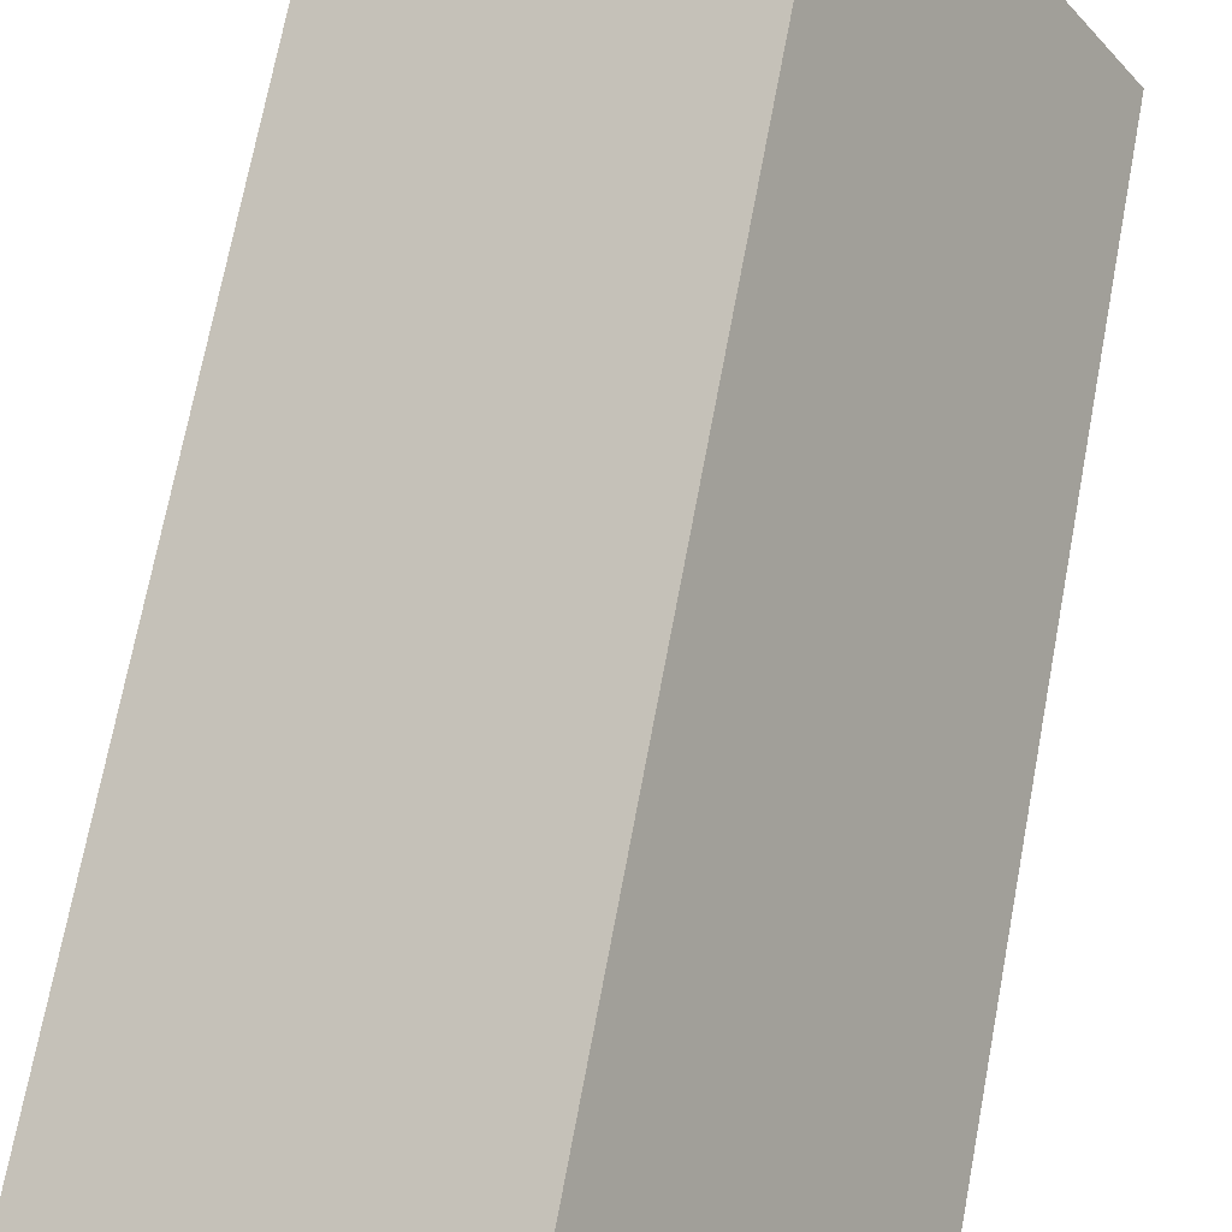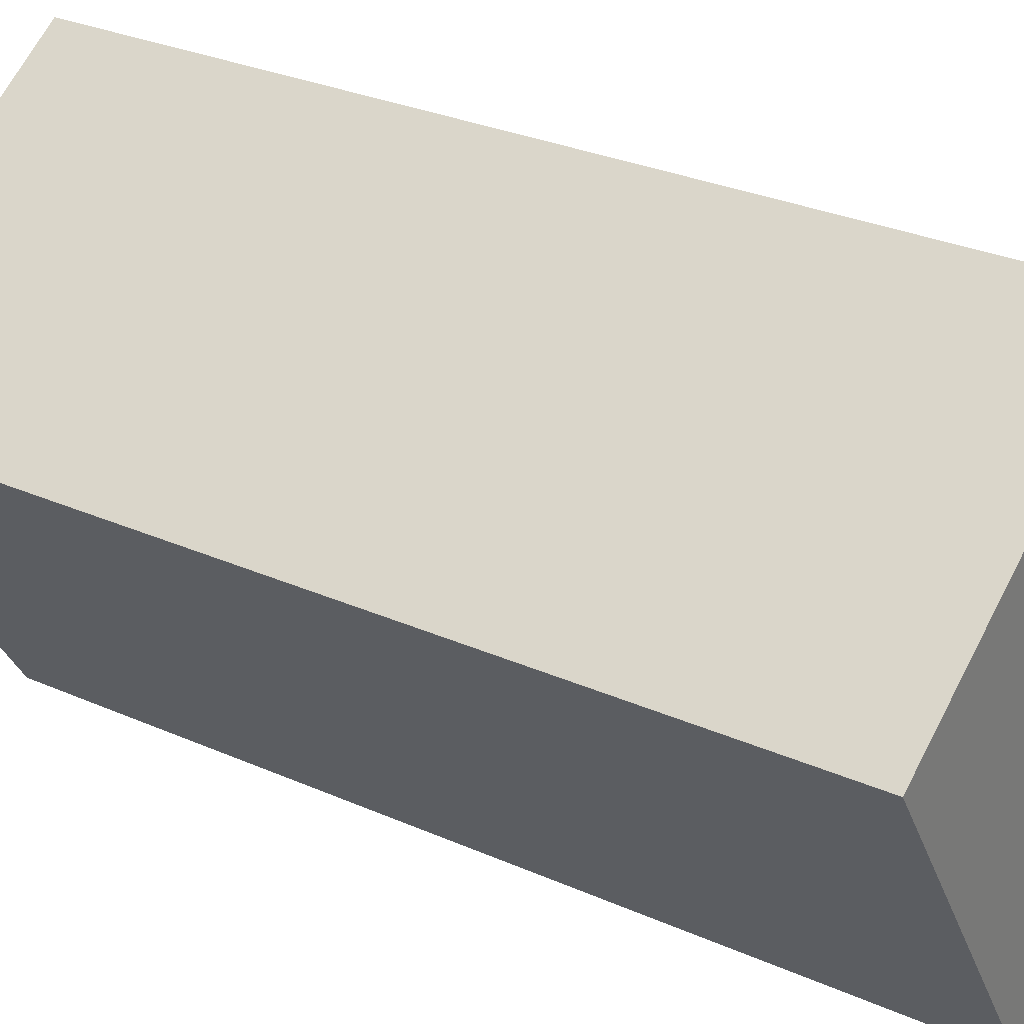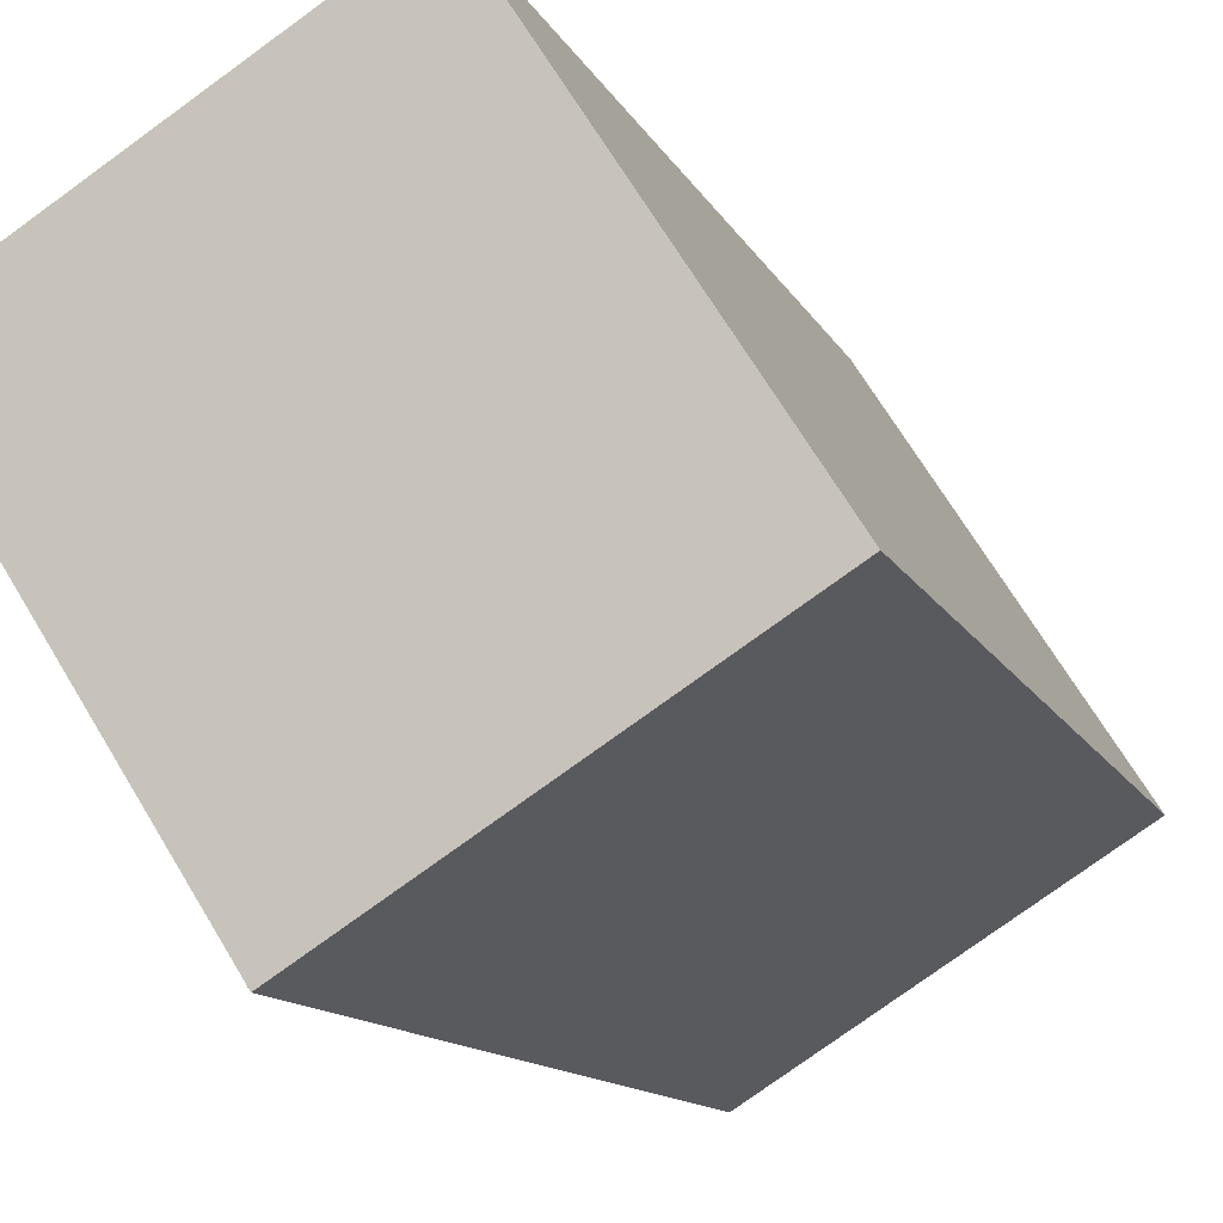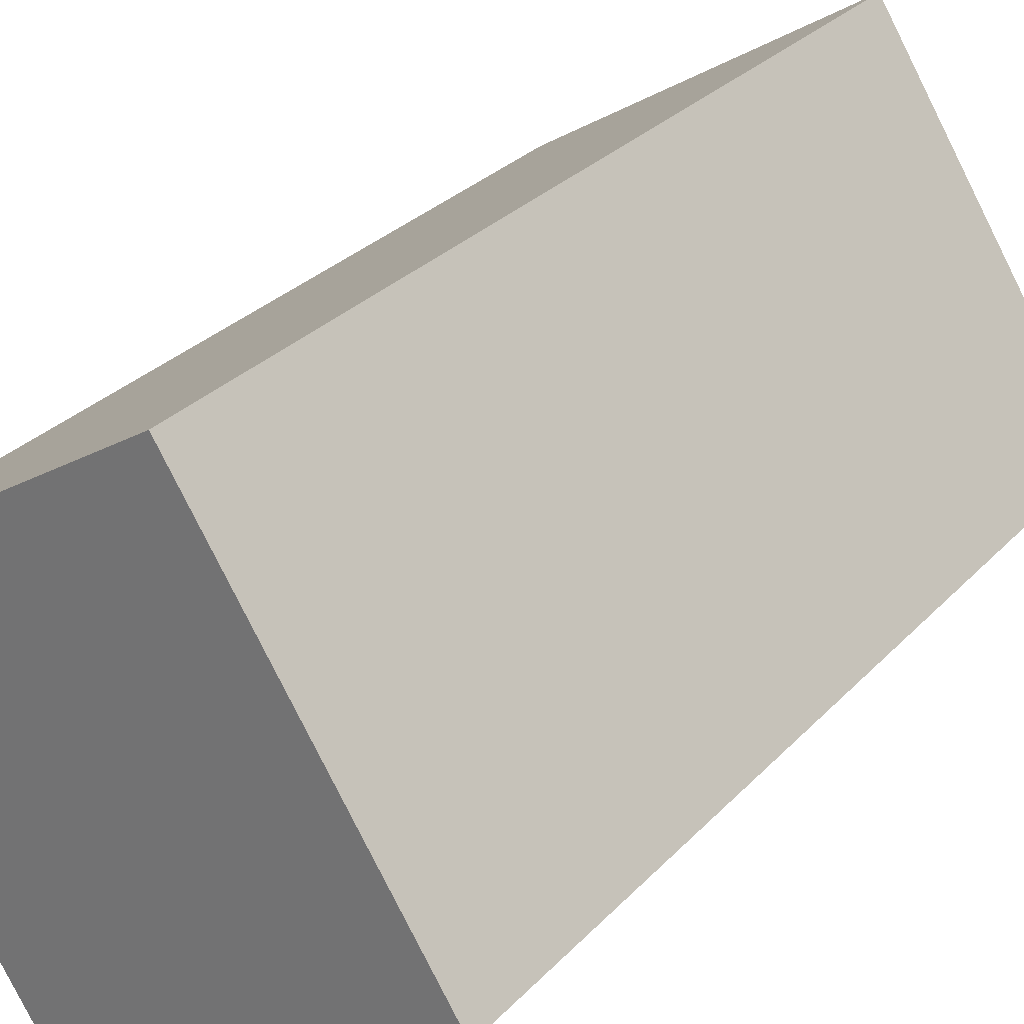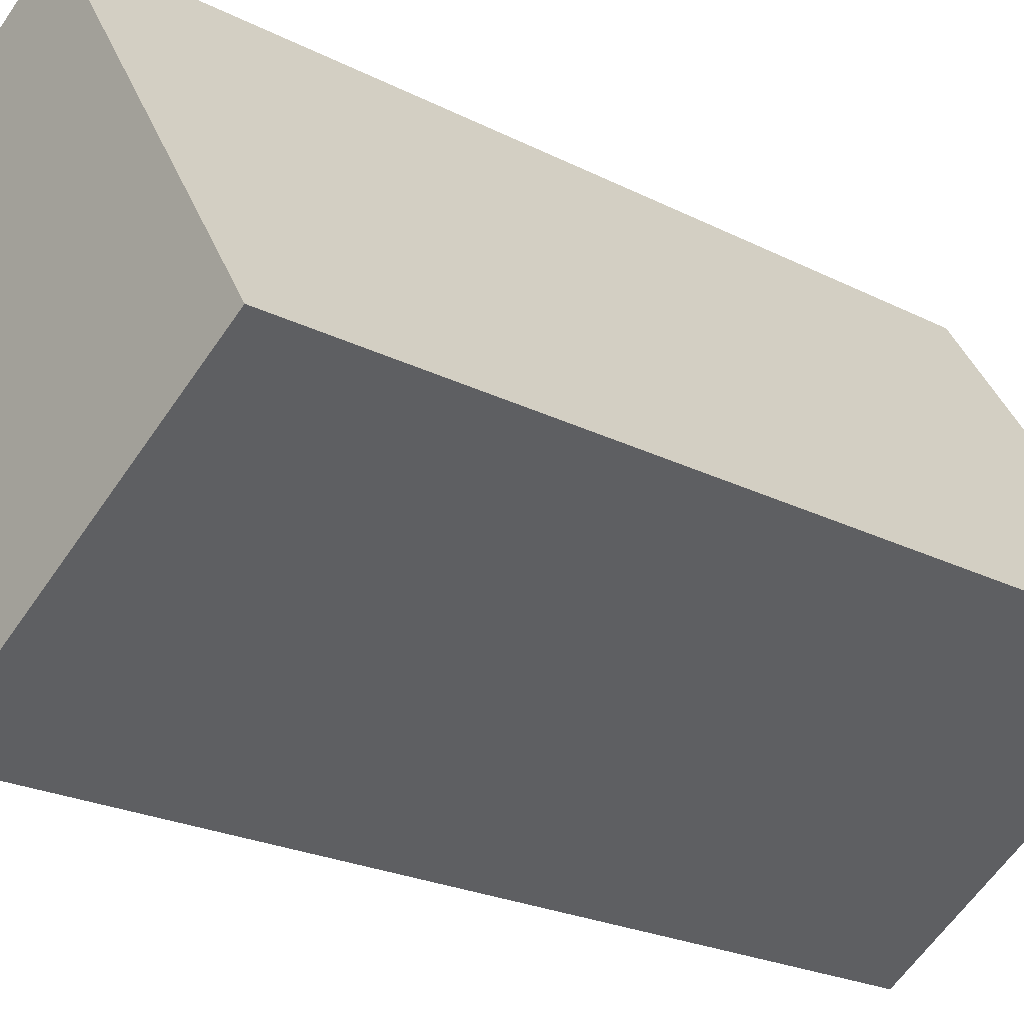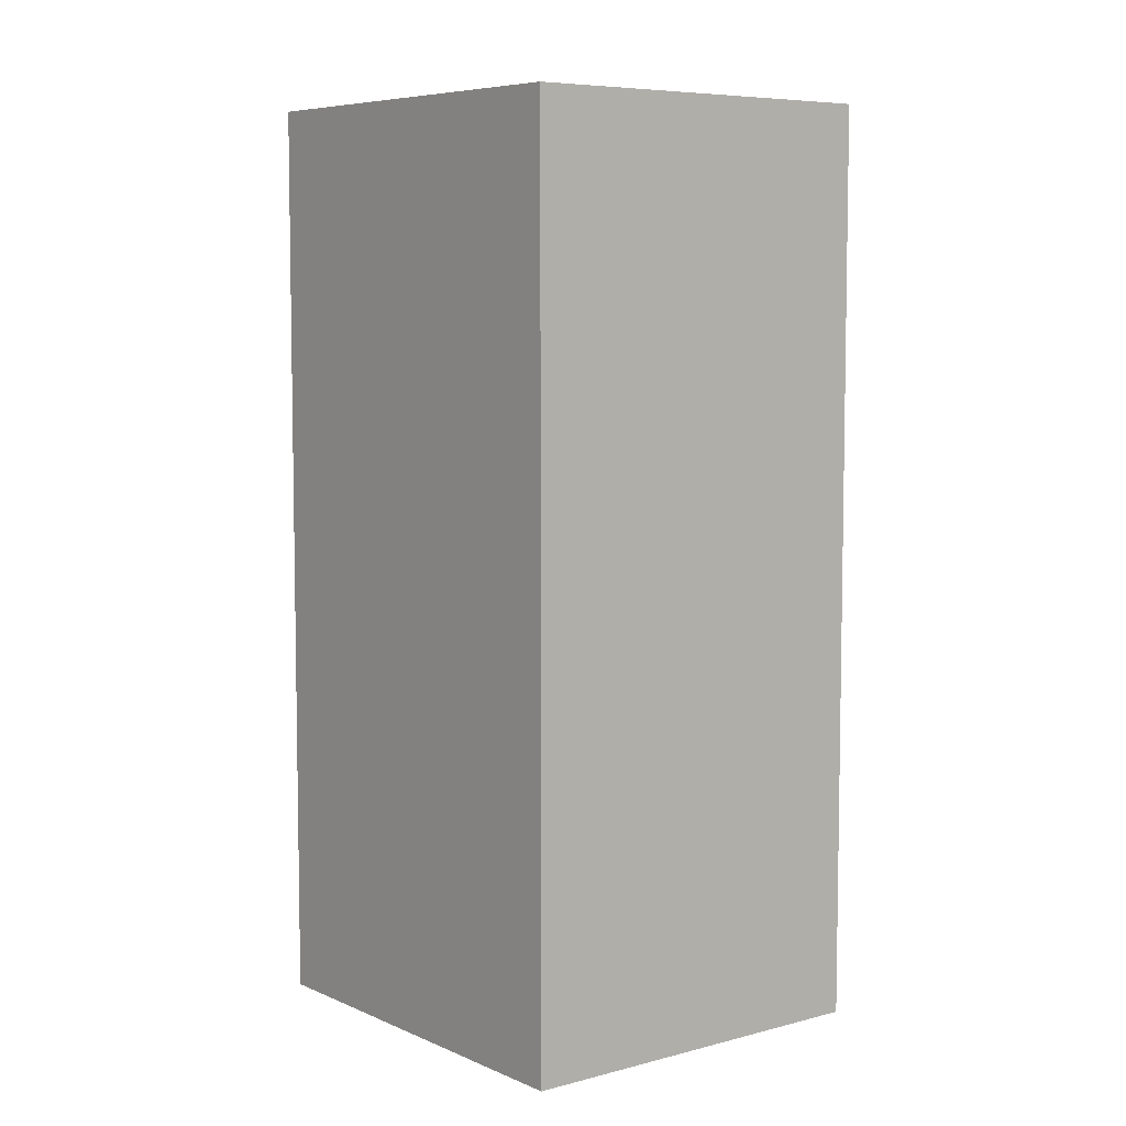
<metadata>
{"format":"obj","ext":"obj","renderer":"f3d","projection":"perspective","resolution":1024,"background":"white","views":[{"elev":71.3,"azim":-169.3,"up":"+Z"},{"elev":29.5,"azim":123.1,"up":"+Z"},{"elev":-11.5,"azim":-163.2,"up":"+Z"},{"elev":28.8,"azim":-146.4,"up":"+Z"},{"elev":-22.0,"azim":-132.1,"up":"+Z"},{"elev":6.7,"azim":-5.8,"up":"+Y"}]}
</metadata>
<code>
v  3.679 6.148 1.009
v  0.757 6.148 1.19
v  1.514 6.148 2.38
v  0 6.148 3.765e-16
v  2.923 6.148 -0.181
v  2.167 6.148 -1.372
v  0 0 0
v  0.757 -7.287e-17 1.19
v  1.514 -1.457e-16 2.38
v  3.679 -6.178e-17 1.009
v  2.167 8.401e-17 -1.372
v  2.923 1.108e-17 -0.181
g defaultobject
f 1 2 3
f 2 1 4
f 4 1 5
f 4 5 6
f 7 2 4
f 2 7 3
f 3 7 8
f 3 8 9
f 9 1 3
f 1 9 10
f 10 5 1
f 5 10 6
f 6 10 11
f 11 10 12
f 11 4 6
f 4 11 7
f 8 10 9
f 10 8 7
f 10 7 12
f 12 7 11

</code>
